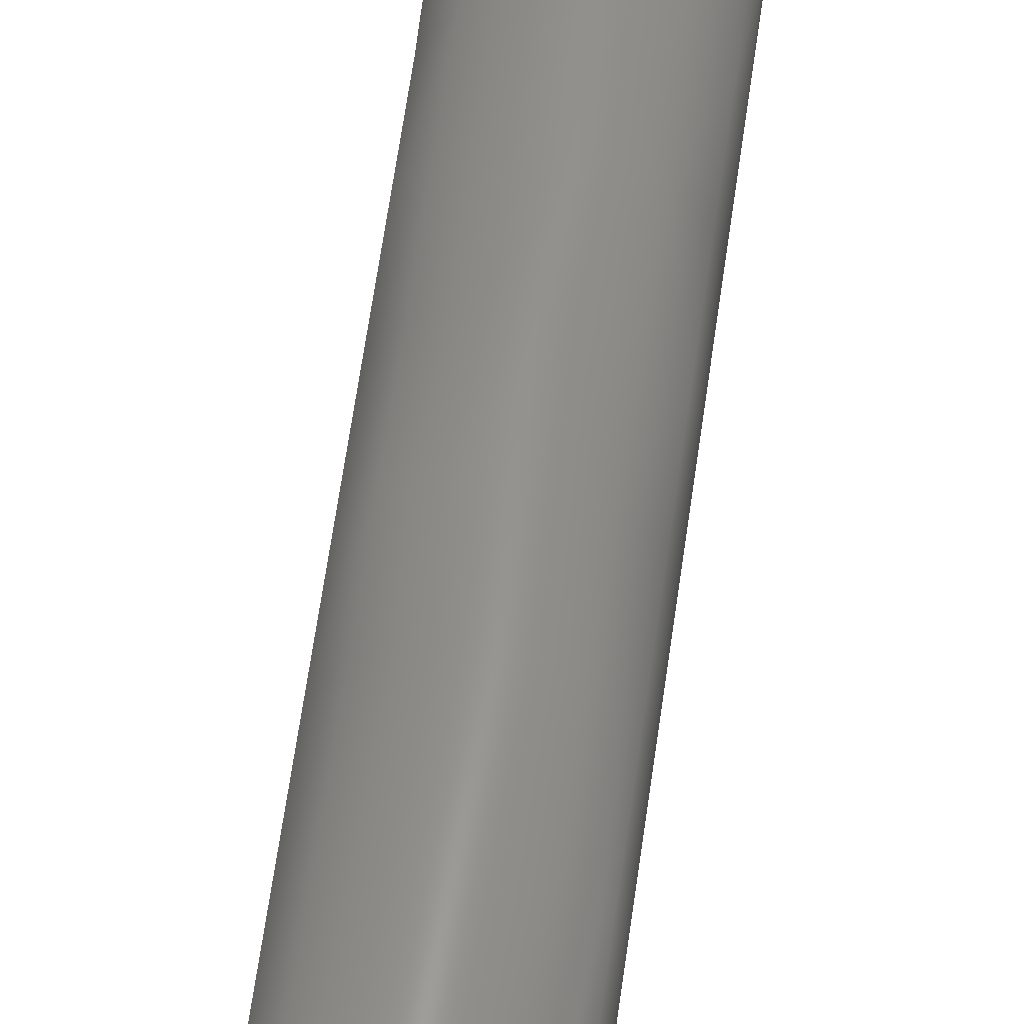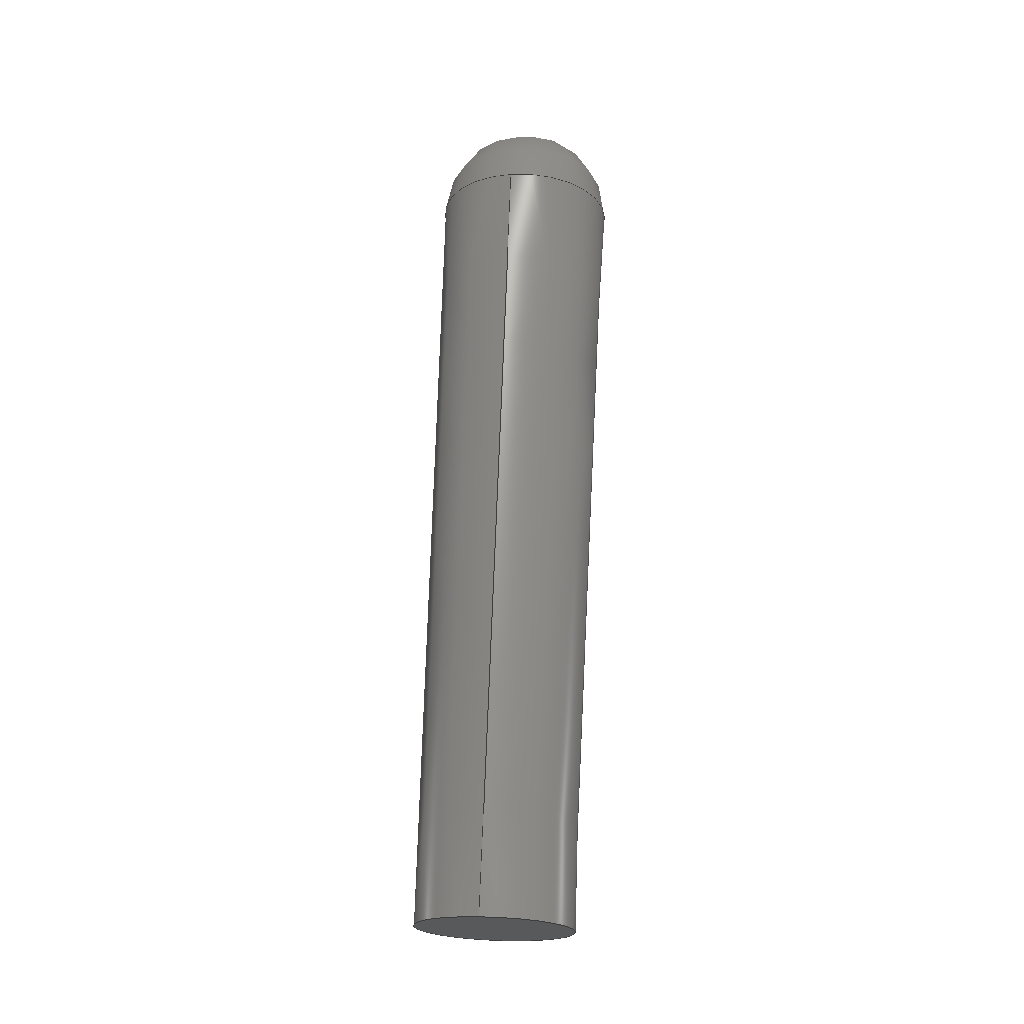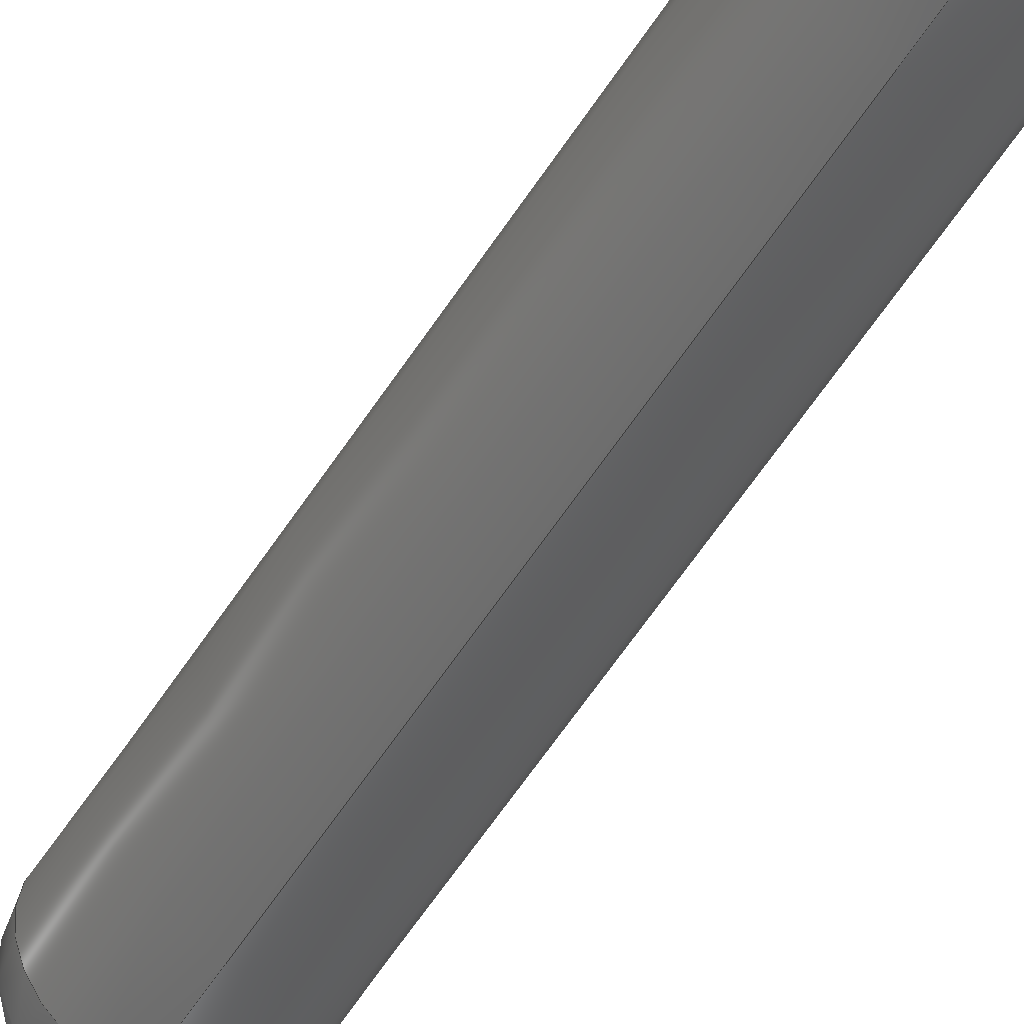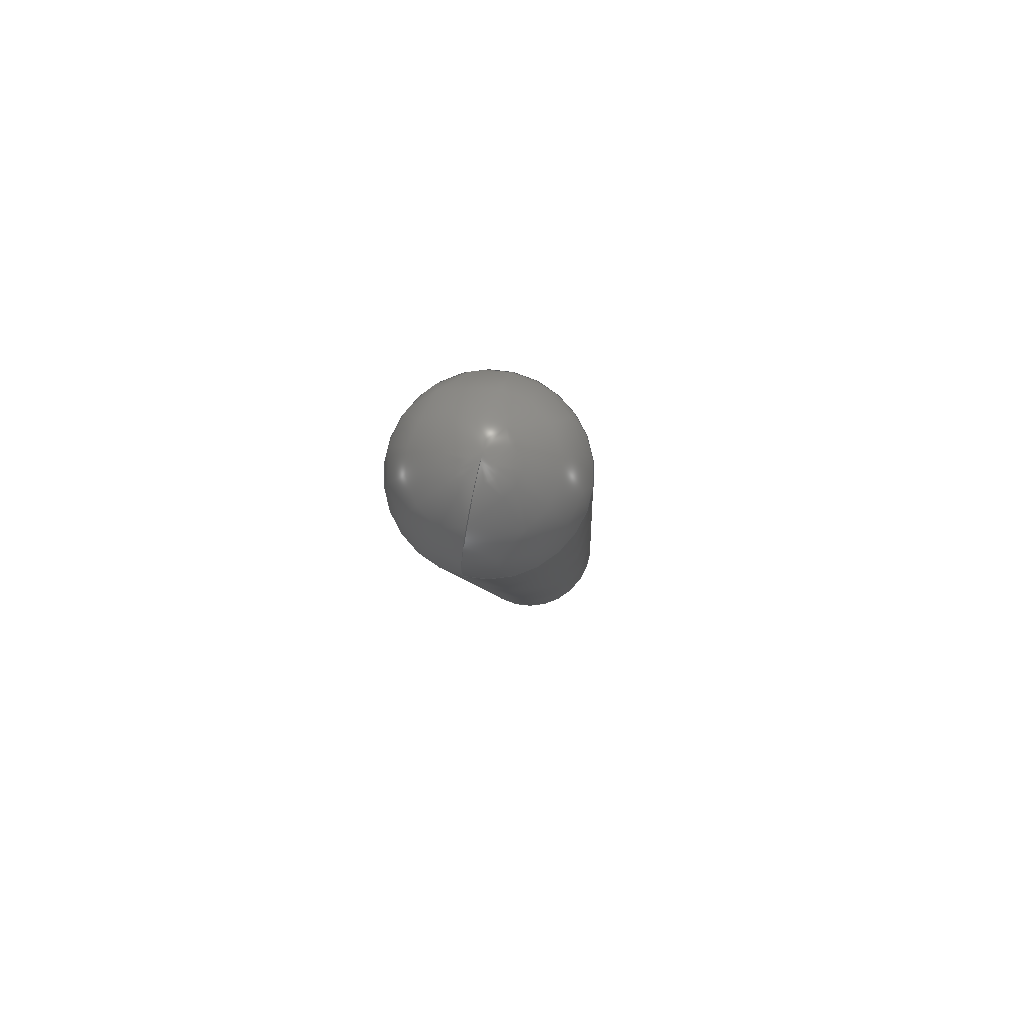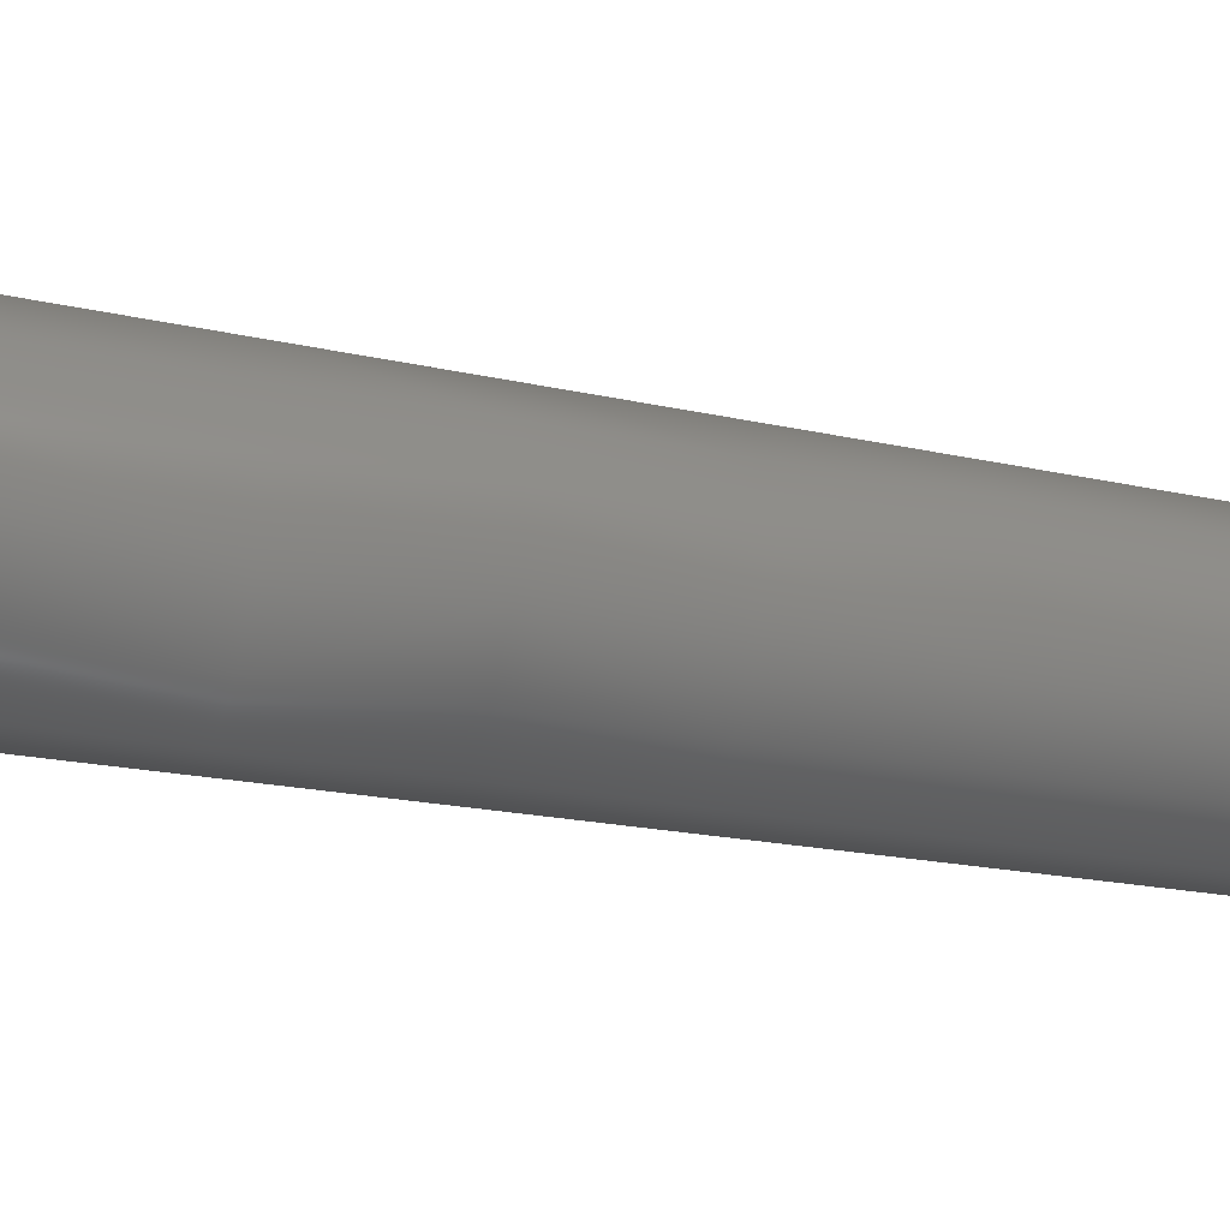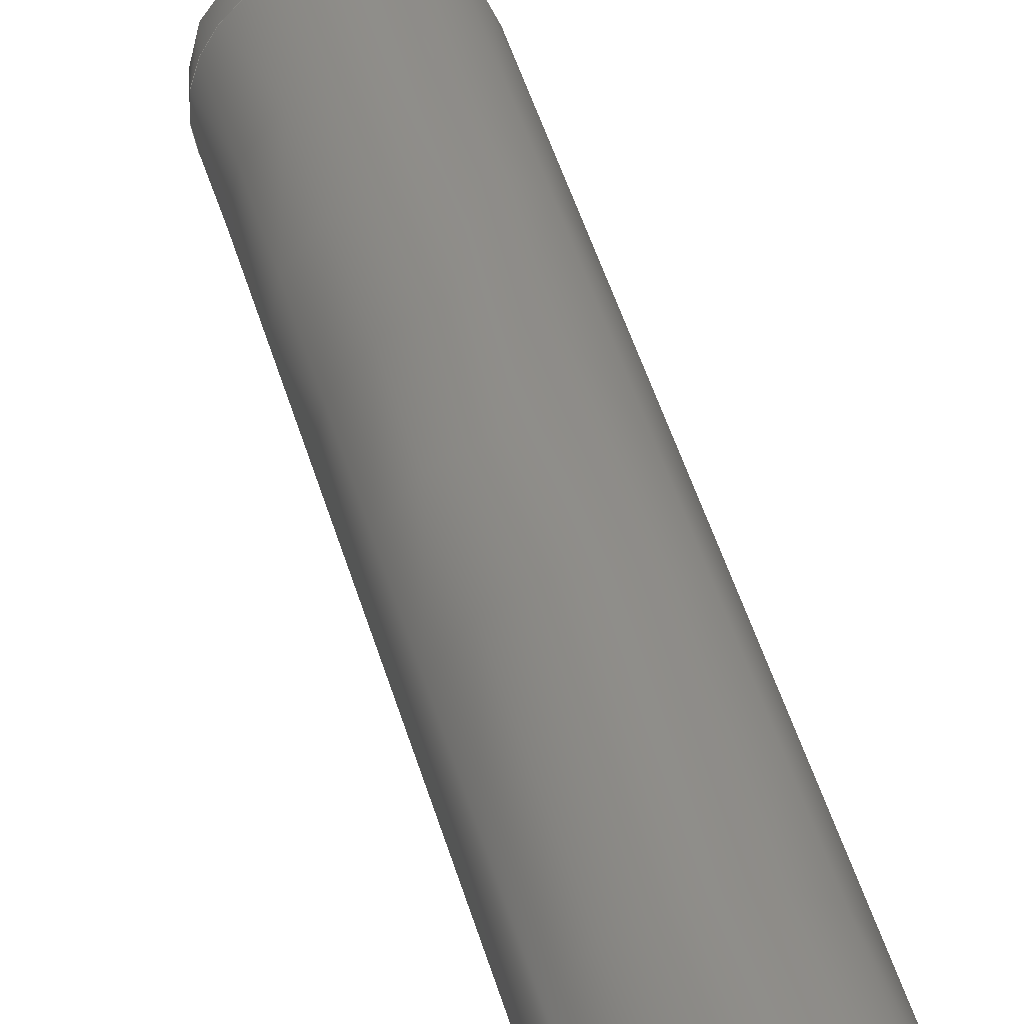
<metadata>
{"format":"step","ext":"step","renderer":"f3d","projection":"perspective","resolution":1024,"background":"white","views":[{"elev":41.4,"azim":7.5,"up":"+Z"},{"elev":-8.5,"azim":-169.8,"up":"+Y"},{"elev":-67.6,"azim":-31.5,"up":"+Z"},{"elev":71.9,"azim":14.1,"up":"+Y"},{"elev":25.5,"azim":-99.1,"up":"+Z"},{"elev":28.0,"azim":-14.7,"up":"+Z"}]}
</metadata>
<code>
ISO-10303-21;
DATA;
#1=SHAPE_REPRESENTATION_RELATIONSHIP('SRR','None',#131,#2);
#2=ADVANCED_BREP_SHAPE_REPRESENTATION($,(#39),#119);
#3=STYLED_ITEM($,(#139),#39);
#4=(
BOUNDED_CURVE()
B_SPLINE_CURVE(2,(#113,#114,#115,#116,#117),.UNSPECIFIED.,.F.,.F.)
B_SPLINE_CURVE_WITH_KNOTS((3,2,3),(-0.01443,0.7781,
1.571),.UNSPECIFIED.)
CURVE()
GEOMETRIC_REPRESENTATION_ITEM()
RATIONAL_B_SPLINE_CURVE((1,0.9225,1,0.9225,1))
REPRESENTATION_ITEM($)
);
#5=(
BOUNDED_SURFACE()
B_SPLINE_SURFACE(2,2,((#67,#68,#69,#70,#71,#72,#73,#74,#75),(#76,#77,#78,
#79,#80,#81,#82,#83,#84),(#85,#86,#87,#88,#89,#90,#91,#92,#93),(#94,
#95,#96,#97,#98,#99,#100,#101,#102),(#103,#104,#105,#106,#107,#108,
#109,#110,#111)),.UNSPECIFIED.,.F.,.T.,.F.)
B_SPLINE_SURFACE_WITH_KNOTS((3,2,3),(3,2,2,2,3),(-1.571,-0.7781,
0.01443),(-3.142,-1.571,0,1.571,
3.142),.UNSPECIFIED.)
GEOMETRIC_REPRESENTATION_ITEM()
RATIONAL_B_SPLINE_SURFACE(((1,0.7071,1,0.7071,1,
0.7071,1,0.7071,1),(0.9225,0.6523,
0.9225,0.6523,0.9225,0.6523,0.9225,
0.6523,0.9225),(1,0.7071,1,0.7071,
1,0.7071,1,0.7071,1),(0.9225,0.6523,
0.9225,0.6523,0.9225,0.6523,
0.9225,0.6523,0.9225),(1,0.7071,
1,0.7071,1,0.7071,1,0.7071,1)))
REPRESENTATION_ITEM($)
SURFACE()
);
#6=PLANE($,#45);
#7=FACE_BOUND($,#12,.T.);
#8=FACE_OUTER_BOUND($,#11,.T.);
#9=FACE_OUTER_BOUND($,#13,.T.);
#10=FACE_OUTER_BOUND($,#14,.T.);
#11=EDGE_LOOP($,(#26));
#12=EDGE_LOOP($,(#27,#28));
#13=EDGE_LOOP($,(#29));
#14=EDGE_LOOP($,(#30,#31,#32,#33));
#15=CIRCLE($,#42,0.048);
#16=CIRCLE($,#43,0.05499);
#17=CIRCLE($,#44,0.05499);
#18=VERTEX_POINT($,#60);
#19=VERTEX_POINT($,#62);
#20=VERTEX_POINT($,#63);
#21=VERTEX_POINT($,#112);
#22=EDGE_CURVE($,#18,#18,#15,.T.);
#23=EDGE_CURVE($,#19,#20,#16,.T.);
#24=EDGE_CURVE($,#20,#19,#17,.T.);
#25=EDGE_CURVE($,#20,#21,#4,.T.);
#26=ORIENTED_EDGE($,*,*,#22,.F.);
#27=ORIENTED_EDGE($,*,*,#23,.T.);
#28=ORIENTED_EDGE($,*,*,#24,.T.);
#29=ORIENTED_EDGE($,*,*,#22,.T.);
#30=ORIENTED_EDGE($,*,*,#23,.F.);
#31=ORIENTED_EDGE($,*,*,#24,.F.);
#32=ORIENTED_EDGE($,*,*,#25,.T.);
#33=ORIENTED_EDGE($,*,*,#25,.F.);
#34=CONICAL_SURFACE($,#41,0.05149,0.8269);
#35=ADVANCED_FACE($,(#8,#7),#34,.T.);
#36=ADVANCED_FACE($,(#9),#6,.T.);
#37=ADVANCED_FACE($,(#10),#5,.F.);
#38=CLOSED_SHELL($,(#35,#36,#37));
#39=MANIFOLD_SOLID_BREP('Solid1',#38);
#40=AXIS2_PLACEMENT_3D('placement',#58,#46,#47);
#41=AXIS2_PLACEMENT_3D($,#59,#48,#49);
#42=AXIS2_PLACEMENT_3D($,#61,#50,#51);
#43=AXIS2_PLACEMENT_3D($,#64,#52,#53);
#44=AXIS2_PLACEMENT_3D($,#65,#54,#55);
#45=AXIS2_PLACEMENT_3D($,#66,#56,#57);
#46=DIRECTION('axis',(0,0,1));
#47=DIRECTION('refdir',(1,0,0));
#48=DIRECTION('center_axis',(0,0.9744,0.225));
#49=DIRECTION('ref_axis',(0,0.225,-0.9744));
#50=DIRECTION('center_axis',(0,-0.9744,-0.225));
#51=DIRECTION('ref_axis',(0,0.225,-0.9744));
#52=DIRECTION('center_axis',(0,-0.9744,-0.225));
#53=DIRECTION('ref_axis',(0,0.225,-0.9744));
#54=DIRECTION('center_axis',(0,-0.9744,-0.225));
#55=DIRECTION('ref_axis',(0,0.225,-0.9744));
#56=DIRECTION('center_axis',(0,-0.9744,-0.225));
#57=DIRECTION('ref_axis',(0,0.225,-0.9744));
#58=CARTESIAN_POINT('',(0,0,0));
#59=CARTESIAN_POINT('Origin',(0,0.1969,0.04546));
#60=CARTESIAN_POINT('',(0,-0.02818,-0.05577));
#61=CARTESIAN_POINT('Origin',(0,-0.03897,-0.008998));
#62=CARTESIAN_POINT('',(0,0.4452,0.04635));
#63=CARTESIAN_POINT('',(0,0.4205,0.1535));
#64=CARTESIAN_POINT('Origin',(0,0.4328,0.09992));
#65=CARTESIAN_POINT('Origin',(0,0.4328,0.09992));
#66=CARTESIAN_POINT('Origin',(0,-0.03358,-0.03238));
#67=CARTESIAN_POINT('Ctrl Pts',(0,0.4872,0.1125));
#68=CARTESIAN_POINT('Ctrl Pts',(2.129e-17,0.4872,
0.1125));
#69=CARTESIAN_POINT('Ctrl Pts',(2.129e-17,0.4872,
0.1125));
#70=CARTESIAN_POINT('Ctrl Pts',(2.129e-17,0.4872,
0.1125));
#71=CARTESIAN_POINT('Ctrl Pts',(0,0.4872,0.1125));
#72=CARTESIAN_POINT('Ctrl Pts',(-2.129e-17,0.4872,
0.1125));
#73=CARTESIAN_POINT('Ctrl Pts',(-2.129e-17,0.4872,
0.1125));
#74=CARTESIAN_POINT('Ctrl Pts',(-2.129e-17,0.4872,
0.1125));
#75=CARTESIAN_POINT('Ctrl Pts',(0,0.4872,0.1125));
#76=CARTESIAN_POINT('Ctrl Pts',(0,0.482,0.1349));
#77=CARTESIAN_POINT('Ctrl Pts',(-0.02301,0.482,0.1349));
#78=CARTESIAN_POINT('Ctrl Pts',(-0.02301,0.4872,0.1125));
#79=CARTESIAN_POINT('Ctrl Pts',(-0.02301,0.4924,0.09005));
#80=CARTESIAN_POINT('Ctrl Pts',(0,0.4924,0.09005));
#81=CARTESIAN_POINT('Ctrl Pts',(0.02301,0.4924,0.09005));
#82=CARTESIAN_POINT('Ctrl Pts',(0.02301,0.4872,0.1125));
#83=CARTESIAN_POINT('Ctrl Pts',(0.02301,0.482,0.1349));
#84=CARTESIAN_POINT('Ctrl Pts',(0,0.482,0.1349));
#85=CARTESIAN_POINT('Ctrl Pts',(0,0.4624,0.147));
#86=CARTESIAN_POINT('Ctrl Pts',(-0.03917,0.4624,0.147));
#87=CARTESIAN_POINT('Ctrl Pts',(-0.03917,0.4712,0.1088));
#88=CARTESIAN_POINT('Ctrl Pts',(-0.03917,0.48,0.07063));
#89=CARTESIAN_POINT('Ctrl Pts',(0,0.48,0.07063));
#90=CARTESIAN_POINT('Ctrl Pts',(0.03917,0.48,0.07063));
#91=CARTESIAN_POINT('Ctrl Pts',(0.03917,0.4712,0.1088));
#92=CARTESIAN_POINT('Ctrl Pts',(0.03917,0.4624,0.147));
#93=CARTESIAN_POINT('Ctrl Pts',(0,0.4624,0.147));
#94=CARTESIAN_POINT('Ctrl Pts',(0,0.4428,0.159));
#95=CARTESIAN_POINT('Ctrl Pts',(-0.05532,0.4428,
0.159));
#96=CARTESIAN_POINT('Ctrl Pts',(-0.05532,0.4552,0.1051));
#97=CARTESIAN_POINT('Ctrl Pts',(-0.05532,0.4677,
0.0512));
#98=CARTESIAN_POINT('Ctrl Pts',(0,0.4677,0.0512));
#99=CARTESIAN_POINT('Ctrl Pts',(0.05532,0.4677,0.0512));
#100=CARTESIAN_POINT('Ctrl Pts',(0.05532,0.4552,0.1051));
#101=CARTESIAN_POINT('Ctrl Pts',(0.05532,0.4428,0.159));
#102=CARTESIAN_POINT('Ctrl Pts',(0,0.4428,0.159));
#103=CARTESIAN_POINT('Ctrl Pts',(0,0.4205,0.1535));
#104=CARTESIAN_POINT('Ctrl Pts',(-0.05499,0.4205,
0.1535));
#105=CARTESIAN_POINT('Ctrl Pts',(-0.05499,0.4328,
0.09992));
#106=CARTESIAN_POINT('Ctrl Pts',(-0.05499,0.4452,
0.04635));
#107=CARTESIAN_POINT('Ctrl Pts',(0,0.4452,0.04635));
#108=CARTESIAN_POINT('Ctrl Pts',(0.05499,0.4452,0.04635));
#109=CARTESIAN_POINT('Ctrl Pts',(0.05499,0.4328,0.09992));
#110=CARTESIAN_POINT('Ctrl Pts',(0.05499,0.4205,0.1535));
#111=CARTESIAN_POINT('Ctrl Pts',(0,0.4205,0.1535));
#112=CARTESIAN_POINT('',(0,0.4872,0.1125));
#113=CARTESIAN_POINT('Ctrl Pts',(0,0.4205,0.1535));
#114=CARTESIAN_POINT('Ctrl Pts',(0,0.4428,0.159));
#115=CARTESIAN_POINT('Ctrl Pts',(0,0.4624,0.147));
#116=CARTESIAN_POINT('Ctrl Pts',(0,0.482,0.1349));
#117=CARTESIAN_POINT('Ctrl Pts',(0,0.4872,0.1125));
#118=UNCERTAINTY_MEASURE_WITH_UNIT(LENGTH_MEASURE(0.0003937),
#120,'DISTANCE_ACCURACY_VALUE',
'Maximum model space distance between geometric entities at asserted c
onnectivities');
#119=(
GEOMETRIC_REPRESENTATION_CONTEXT(3)
GLOBAL_UNCERTAINTY_ASSIGNED_CONTEXT((#118))
GLOBAL_UNIT_ASSIGNED_CONTEXT((#120,#126,#123))
REPRESENTATION_CONTEXT('','3D')
);
#120=(
CONVERSION_BASED_UNIT('__CONSTANT UNIT inch',#122)
LENGTH_UNIT()
NAMED_UNIT(#125)
);
#121=(
LENGTH_UNIT()
NAMED_UNIT(*)
SI_UNIT(.MILLI.,.METRE.)
);
#122=LENGTH_MEASURE_WITH_UNIT(LENGTH_MEASURE(25.4),#121);
#123=(
NAMED_UNIT(*)
SI_UNIT($,.STERADIAN.)
SOLID_ANGLE_UNIT()
);
#124=DIMENSIONAL_EXPONENTS(0,0,0,0,0,0,0);
#125=DIMENSIONAL_EXPONENTS(1,0,0,0,0,0,0);
#126=(
CONVERSION_BASED_UNIT('degree',#128)
NAMED_UNIT(#124)
PLANE_ANGLE_UNIT()
);
#127=(
NAMED_UNIT(*)
PLANE_ANGLE_UNIT()
SI_UNIT($,.RADIAN.)
);
#128=PLANE_ANGLE_MEASURE_WITH_UNIT(PLANE_ANGLE_MEASURE(0.01745),#127);
#129=SHAPE_DEFINITION_REPRESENTATION(#130,#131);
#130=PRODUCT_DEFINITION_SHAPE('',$,#133);
#131=SHAPE_REPRESENTATION('',(#40),#119);
#132=PRODUCT_DEFINITION_CONTEXT('3D Mechanical Parts',#136,'design');
#133=PRODUCT_DEFINITION('M2TSactu','M2TSactu',#134,#132);
#134=PRODUCT_DEFINITION_FORMATION('',$,#138);
#135=APPLICATION_PROTOCOL_DEFINITION('international standard',
'automotive_design',2009,#136);
#136=APPLICATION_CONTEXT(
'Core Data for Automotive Mechanical Design Process');
#137=PRODUCT_CONTEXT('3D Mechanical Parts',#136,'mechanical');
#138=PRODUCT('M2TSactu','M2TSactu',$,(#137));
#139=PRESENTATION_STYLE_ASSIGNMENT((#140));
#140=SURFACE_STYLE_USAGE(.BOTH.,#141);
#141=SURFACE_SIDE_STYLE($,(#142));
#142=SURFACE_STYLE_FILL_AREA(#143);
#143=FILL_AREA_STYLE($,(#144));
#144=FILL_AREA_STYLE_COLOUR($,#145);
#145=COLOUR_RGB('',0.8,0.8,0.8);
ENDSEC;
END-ISO-10303-21;

</code>
